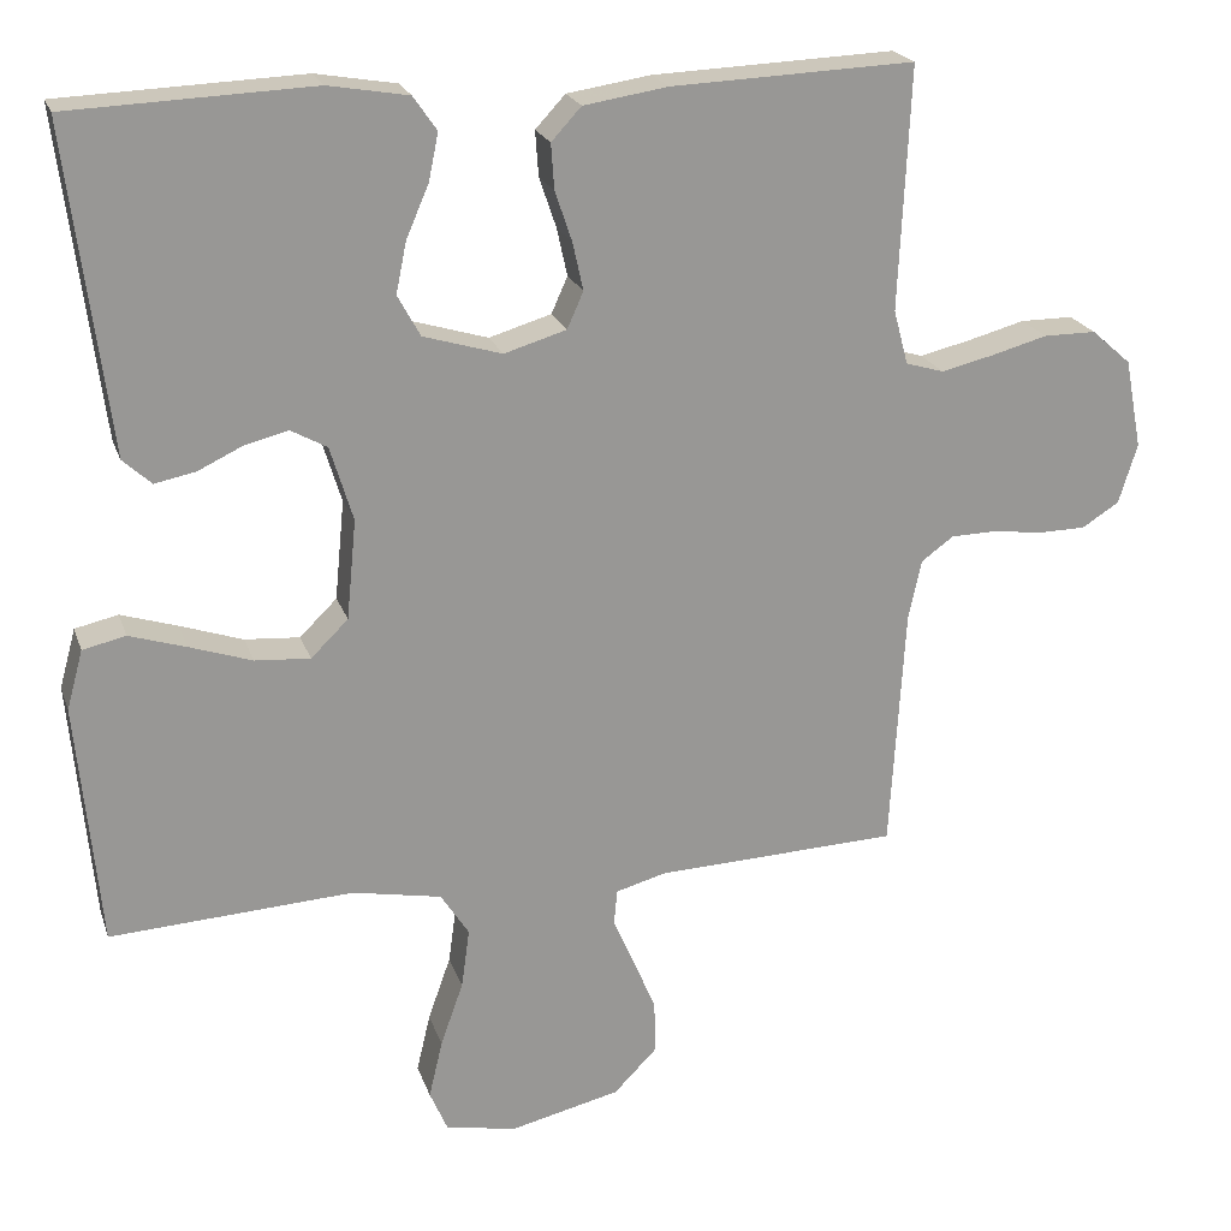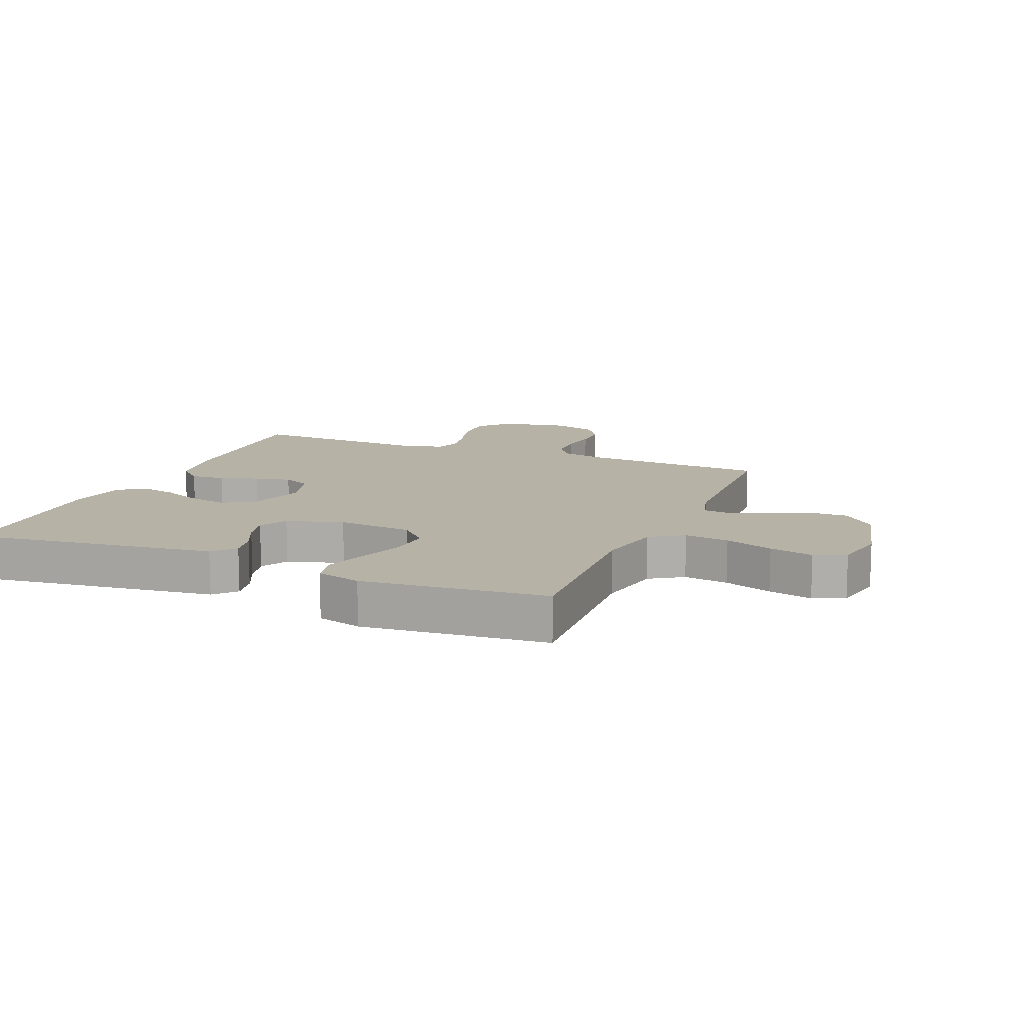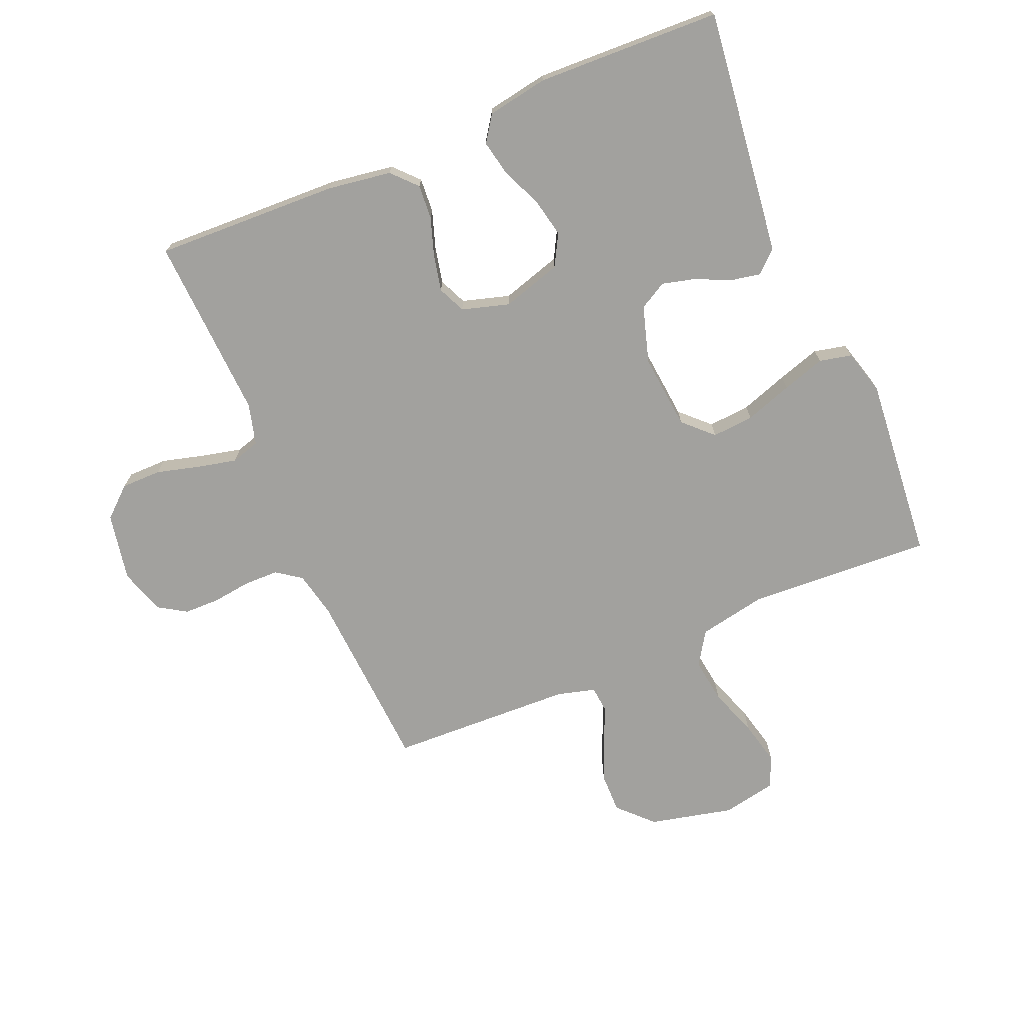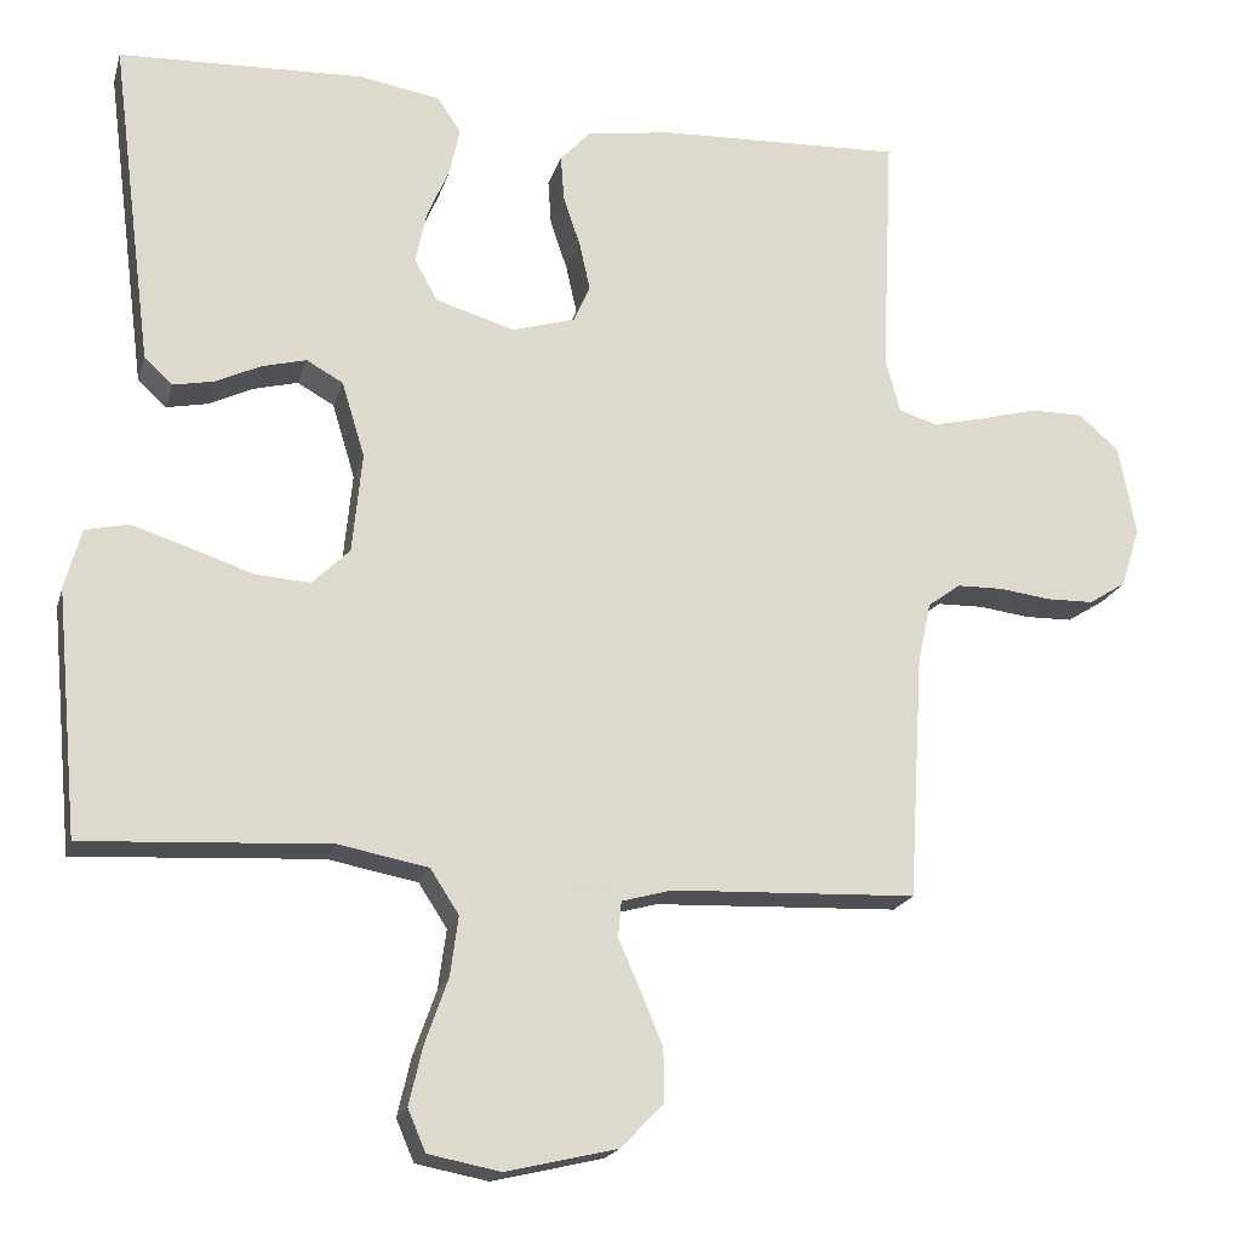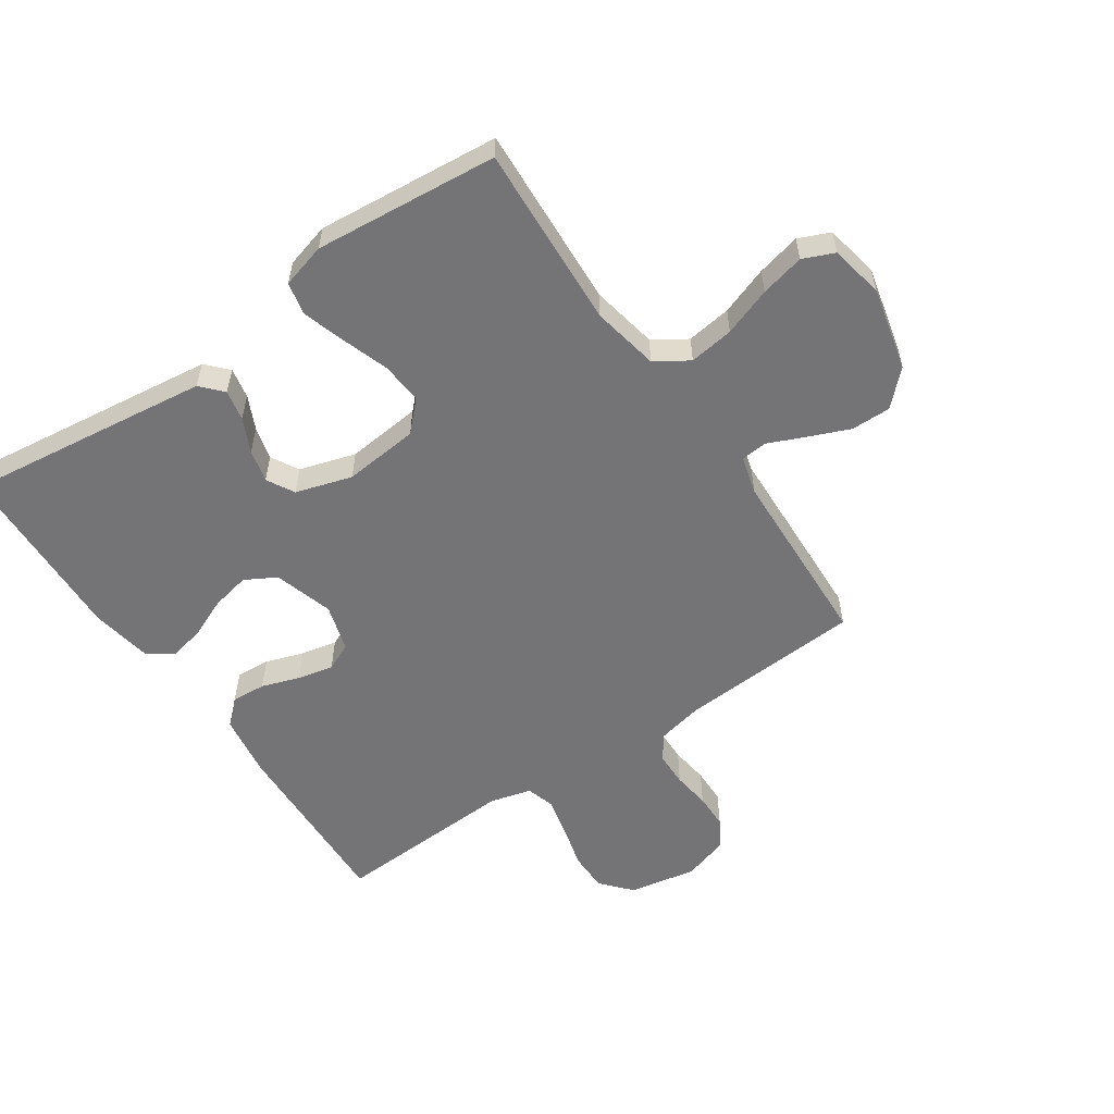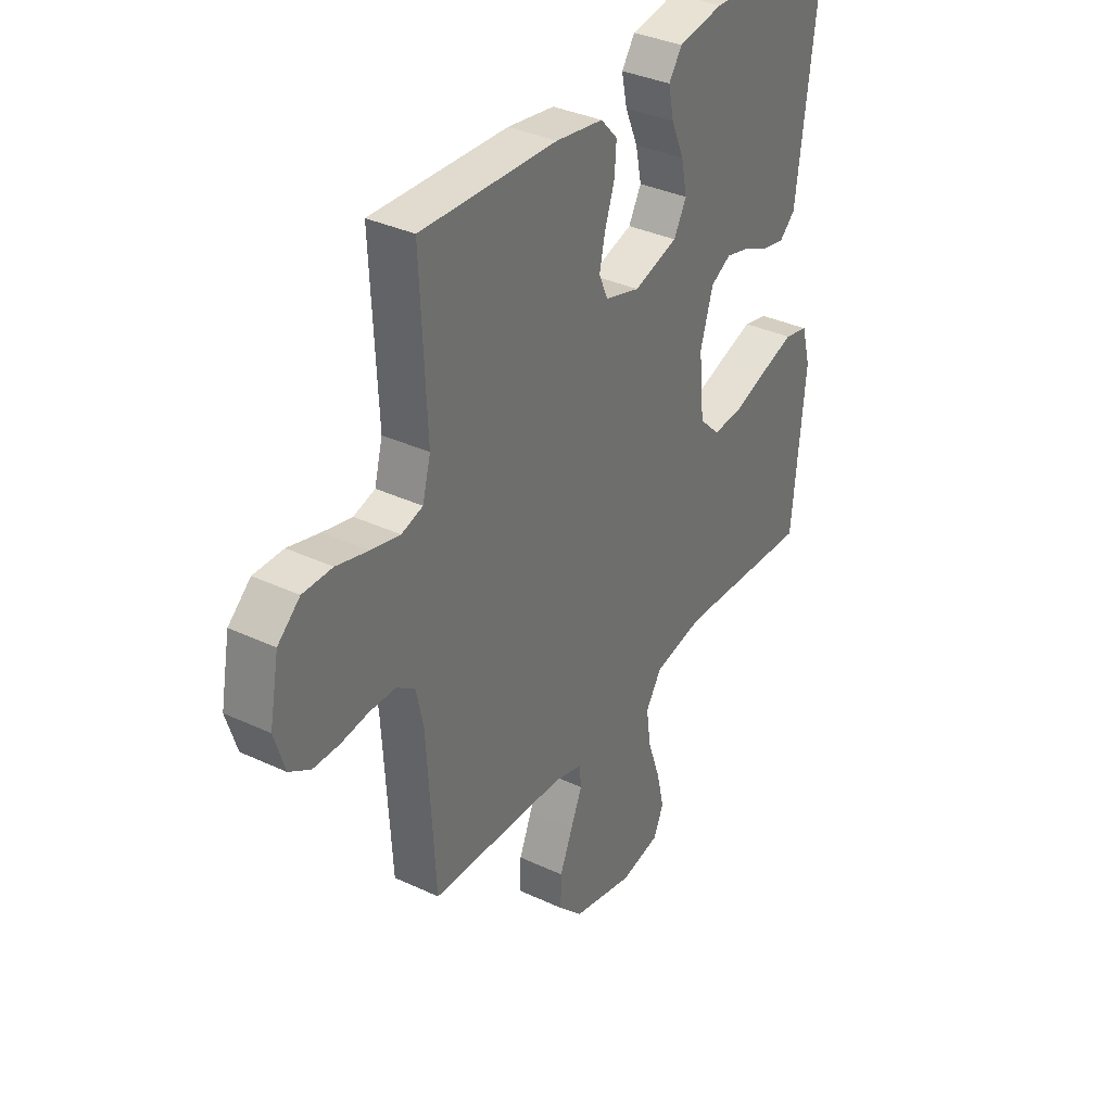
<metadata>
{"format":"obj","ext":"obj","renderer":"f3d","projection":"perspective","resolution":1024,"background":"white","views":[{"elev":21.4,"azim":163.7,"up":"+Z"},{"elev":12.4,"azim":112.5,"up":"+Y"},{"elev":-72.1,"azim":23.1,"up":"+Y"},{"elev":-19.3,"azim":165.4,"up":"+Z"},{"elev":-56.3,"azim":124.3,"up":"+Y"},{"elev":35.3,"azim":-58.1,"up":"+Z"}]}
</metadata>
<code>
v -0.5 0.07 0.5
v -0.2 0.07 0.488
v -0.096 0.07 0.472
v -0.059 0.07 0.432
v -0.063 0.07 0.376
v -0.084 0.07 0.314
v -0.097 0.07 0.255
v -0.077 0.07 0.21
v 0 0.07 0.187
v 0.097 0.07 0.216
v 0.125 0.07 0.267
v 0.112 0.07 0.33
v 0.084 0.07 0.395
v 0.072 0.07 0.453
v 0.101 0.07 0.495
v 0.2 0.07 0.512
v 0.5 0.07 0.5
v 0.462 0.07 0.2
v 0.449 0.07 0.099
v 0.414 0.07 0.067
v 0.364 0.07 0.077
v 0.309 0.07 0.103
v 0.255 0.07 0.117
v 0.21 0.07 0.092
v 0.182 0.07 0
v 0.194 0.07 -0.123
v 0.24 0.07 -0.168
v 0.308 0.07 -0.163
v 0.385 0.07 -0.137
v 0.455 0.07 -0.115
v 0.508 0.07 -0.127
v 0.528 0.07 -0.2
v 0.5 0.07 -0.5
v 0.2 0.07 -0.483
v 0.09 0.07 -0.504
v 0.055 0.07 -0.558
v 0.065 0.07 -0.631
v 0.093 0.07 -0.71
v 0.11 0.07 -0.782
v 0.088 0.07 -0.833
v 0 0.07 -0.85
v -0.136 0.07 -0.818
v -0.189 0.07 -0.764
v -0.188 0.07 -0.699
v -0.16 0.07 -0.632
v -0.134 0.07 -0.572
v -0.138 0.07 -0.529
v -0.2 0.07 -0.512
v -0.5 0.07 -0.5
v -0.518 0.07 -0.2
v -0.534 0.07 -0.126
v -0.574 0.07 -0.097
v -0.631 0.07 -0.096
v -0.693 0.07 -0.104
v -0.751 0.07 -0.103
v -0.797 0.07 -0.074
v -0.82 0.07 0
v -0.799 0.07 0.11
v -0.75 0.07 0.153
v -0.685 0.07 0.153
v -0.615 0.07 0.134
v -0.551 0.07 0.119
v -0.504 0.07 0.133
v -0.486 0.07 0.2
v -0.5 0 0.5
v -0.2 0 0.488
v -0.096 0 0.472
v -0.059 0 0.432
v -0.063 0 0.376
v -0.084 0 0.314
v -0.097 0 0.255
v -0.077 0 0.21
v 0 0 0.187
v 0.097 0 0.216
v 0.125 0 0.267
v 0.112 0 0.33
v 0.084 0 0.395
v 0.072 0 0.453
v 0.101 0 0.495
v 0.2 0 0.512
v 0.5 0 0.5
v 0.462 0 0.2
v 0.449 0 0.099
v 0.414 0 0.067
v 0.364 0 0.077
v 0.309 0 0.103
v 0.255 0 0.117
v 0.21 0 0.092
v 0.182 0 0
v 0.194 0 -0.123
v 0.24 0 -0.168
v 0.308 0 -0.163
v 0.385 0 -0.137
v 0.455 0 -0.115
v 0.508 0 -0.127
v 0.528 0 -0.2
v 0.5 0 -0.5
v 0.2 0 -0.483
v 0.09 0 -0.504
v 0.055 0 -0.558
v 0.065 0 -0.631
v 0.093 0 -0.71
v 0.11 0 -0.782
v 0.088 0 -0.833
v 0 0 -0.85
v -0.136 0 -0.818
v -0.189 0 -0.764
v -0.188 0 -0.699
v -0.16 0 -0.632
v -0.134 0 -0.572
v -0.138 0 -0.529
v -0.2 0 -0.512
v -0.5 0 -0.5
v -0.518 0 -0.2
v -0.534 0 -0.126
v -0.574 0 -0.097
v -0.631 0 -0.096
v -0.693 0 -0.104
v -0.751 0 -0.103
v -0.797 0 -0.074
v -0.82 0 0
v -0.799 0 0.11
v -0.75 0 0.153
v -0.685 0 0.153
v -0.615 0 0.134
v -0.551 0 0.119
v -0.504 0 0.133
v -0.486 0 0.2
f 58 59 60 61
f 58 61 62
f 57 58 62
f 56 57 62 63
f 53 54 55 56
f 52 53 56 63
f 48 49 50
f 47 48 50 51
f 43 44 45 46
f 41 42 43 46
f 41 46 47
f 40 41 47
f 37 38 39 40
f 36 37 40 47
f 35 36 47 51
f 31 32 33 34
f 28 29 30 31
f 28 31 34 35
f 19 20 21 22
f 19 22 23
f 18 19 23
f 17 18 23
f 16 17 23 24
f 12 13 14 15
f 11 12 15 16
f 3 4 5 6
f 3 6 7
f 64 1 2 3
f 63 64 3 7
f 27 28 35
f 26 27 35 51
f 25 26 51 52
f 11 16 24 25
f 10 11 25
f 9 10 25 52
f 52 63 7 8
f 8 9 52
f 125 124 123 122
f 126 125 122
f 126 122 121
f 127 126 121 120
f 120 119 118 117
f 127 120 117 116
f 114 113 112
f 115 114 112 111
f 110 109 108 107
f 110 107 106 105
f 111 110 105
f 111 105 104
f 104 103 102 101
f 111 104 101 100
f 115 111 100 99
f 98 97 96 95
f 95 94 93 92
f 99 98 95 92
f 86 85 84 83
f 87 86 83
f 87 83 82
f 87 82 81
f 88 87 81 80
f 79 78 77 76
f 80 79 76 75
f 70 69 68 67
f 71 70 67
f 67 66 65 128
f 71 67 128 127
f 99 92 91
f 115 99 91 90
f 116 115 90 89
f 89 88 80 75
f 89 75 74
f 116 89 74 73
f 72 71 127 116
f 116 73 72
f 1 65 66 2
f 2 66 67 3
f 3 67 68 4
f 4 68 69 5
f 5 69 70 6
f 6 70 71 7
f 7 71 72 8
f 8 72 73 9
f 9 73 74 10
f 10 74 75 11
f 11 75 76 12
f 12 76 77 13
f 13 77 78 14
f 14 78 79 15
f 15 79 80 16
f 16 80 81 17
f 17 81 82 18
f 18 82 83 19
f 19 83 84 20
f 20 84 85 21
f 21 85 86 22
f 22 86 87 23
f 23 87 88 24
f 24 88 89 25
f 25 89 90 26
f 26 90 91 27
f 27 91 92 28
f 28 92 93 29
f 29 93 94 30
f 30 94 95 31
f 31 95 96 32
f 32 96 97 33
f 33 97 98 34
f 34 98 99 35
f 35 99 100 36
f 36 100 101 37
f 37 101 102 38
f 38 102 103 39
f 39 103 104 40
f 40 104 105 41
f 41 105 106 42
f 42 106 107 43
f 43 107 108 44
f 44 108 109 45
f 45 109 110 46
f 46 110 111 47
f 47 111 112 48
f 48 112 113 49
f 49 113 114 50
f 50 114 115 51
f 51 115 116 52
f 52 116 117 53
f 53 117 118 54
f 54 118 119 55
f 55 119 120 56
f 56 120 121 57
f 57 121 122 58
f 58 122 123 59
f 59 123 124 60
f 60 124 125 61
f 61 125 126 62
f 62 126 127 63
f 63 127 128 64
f 64 128 65 1

</code>
